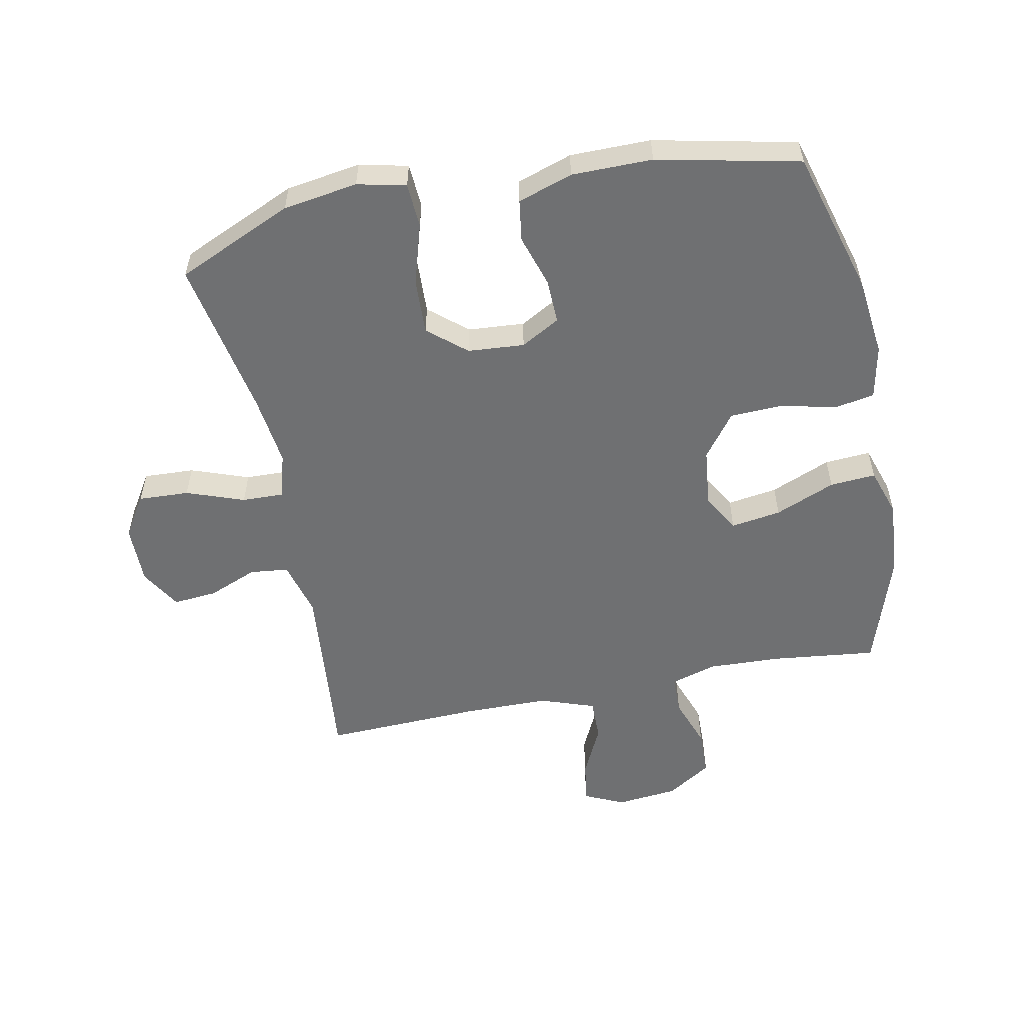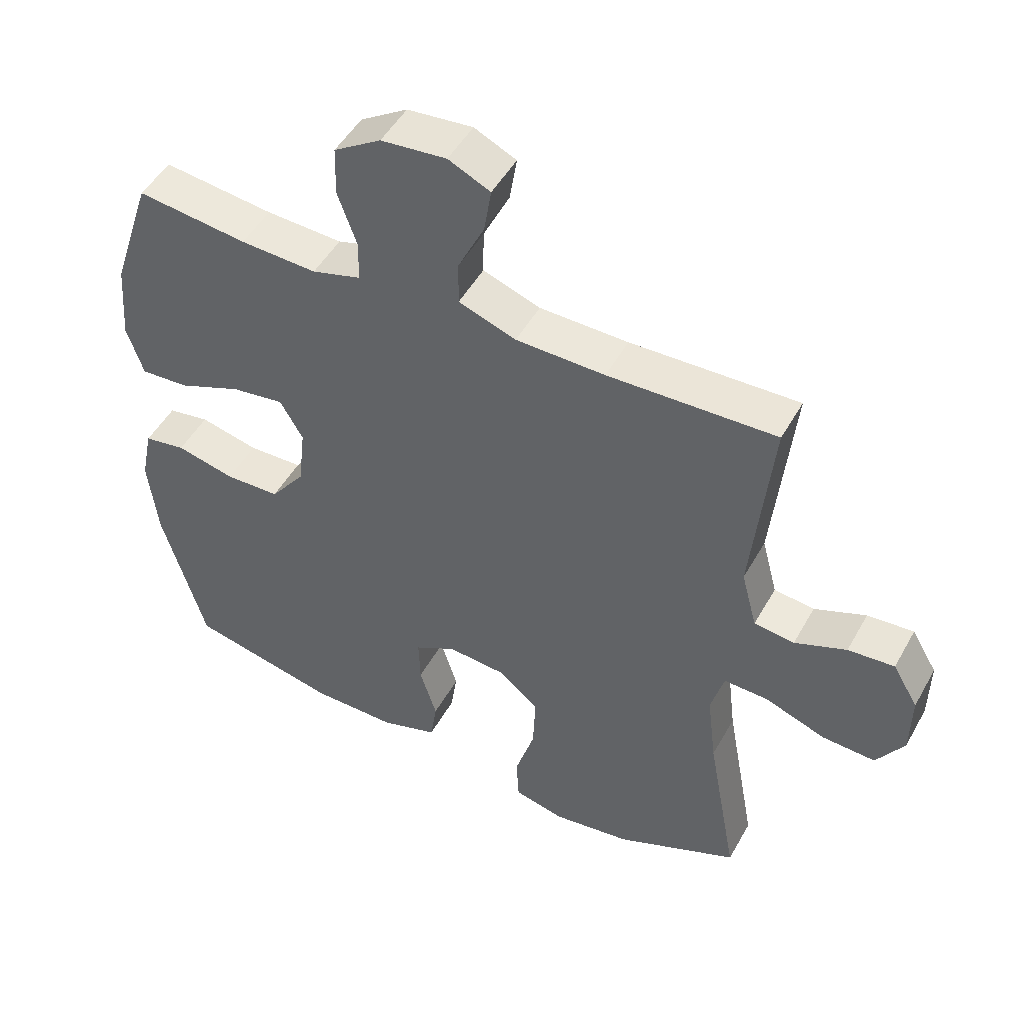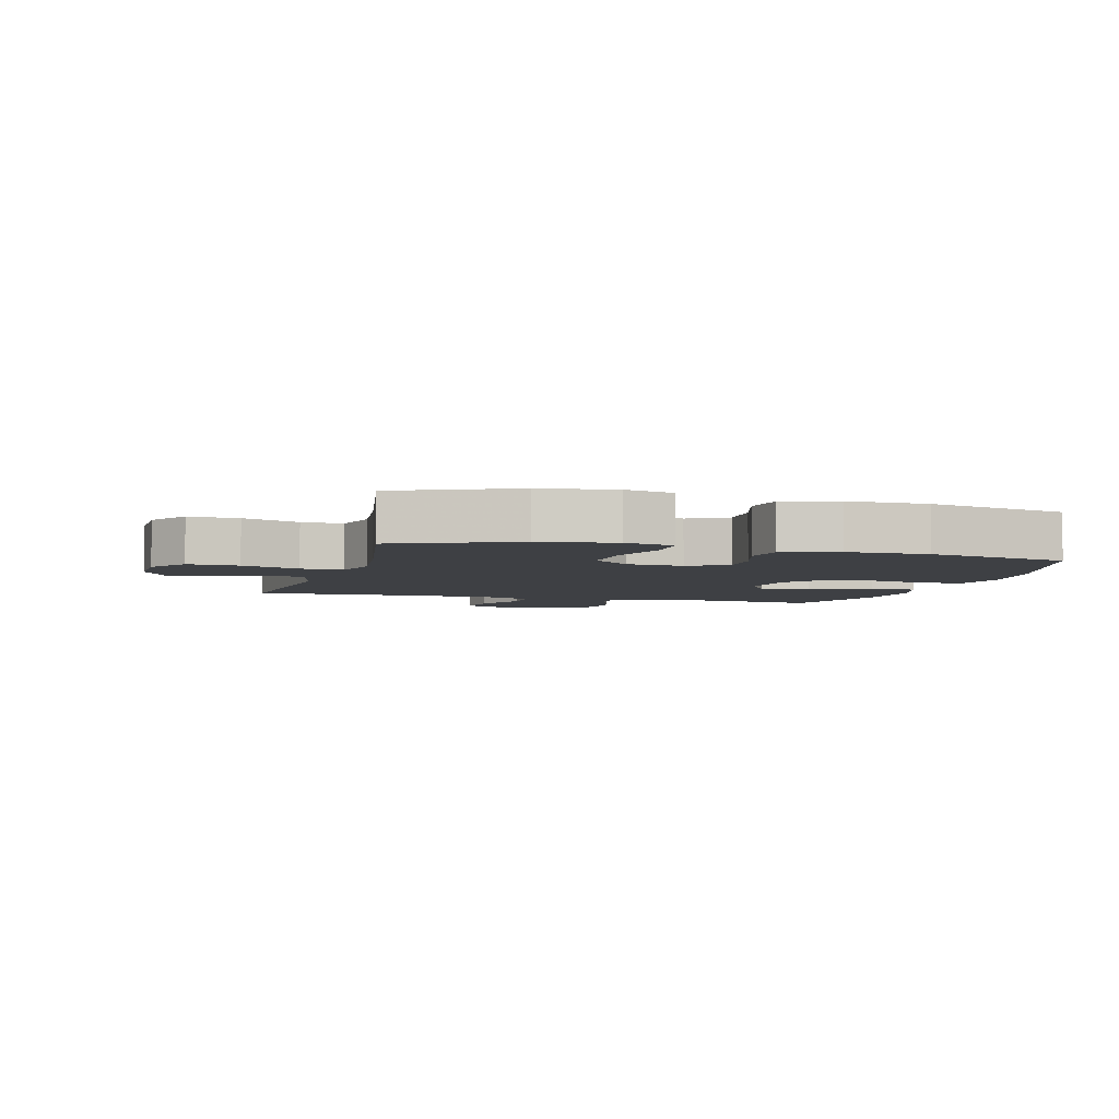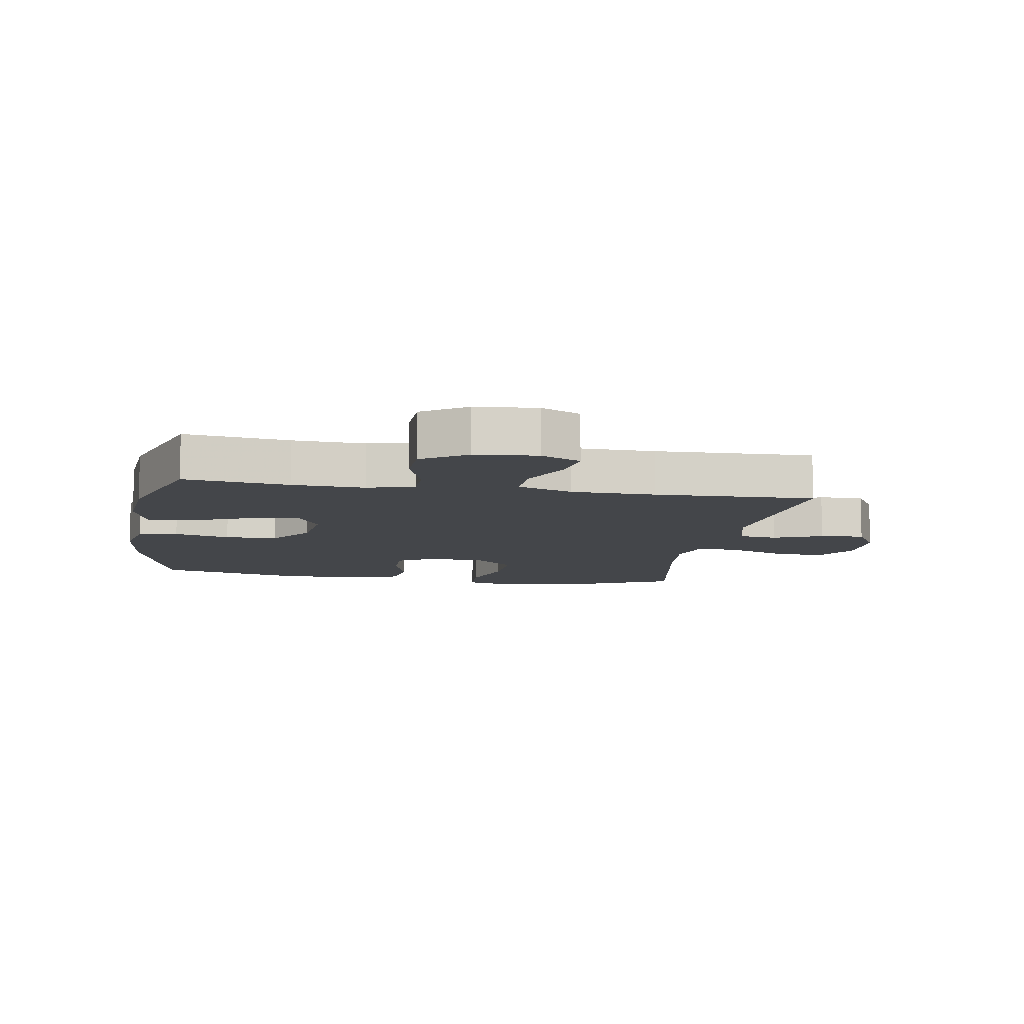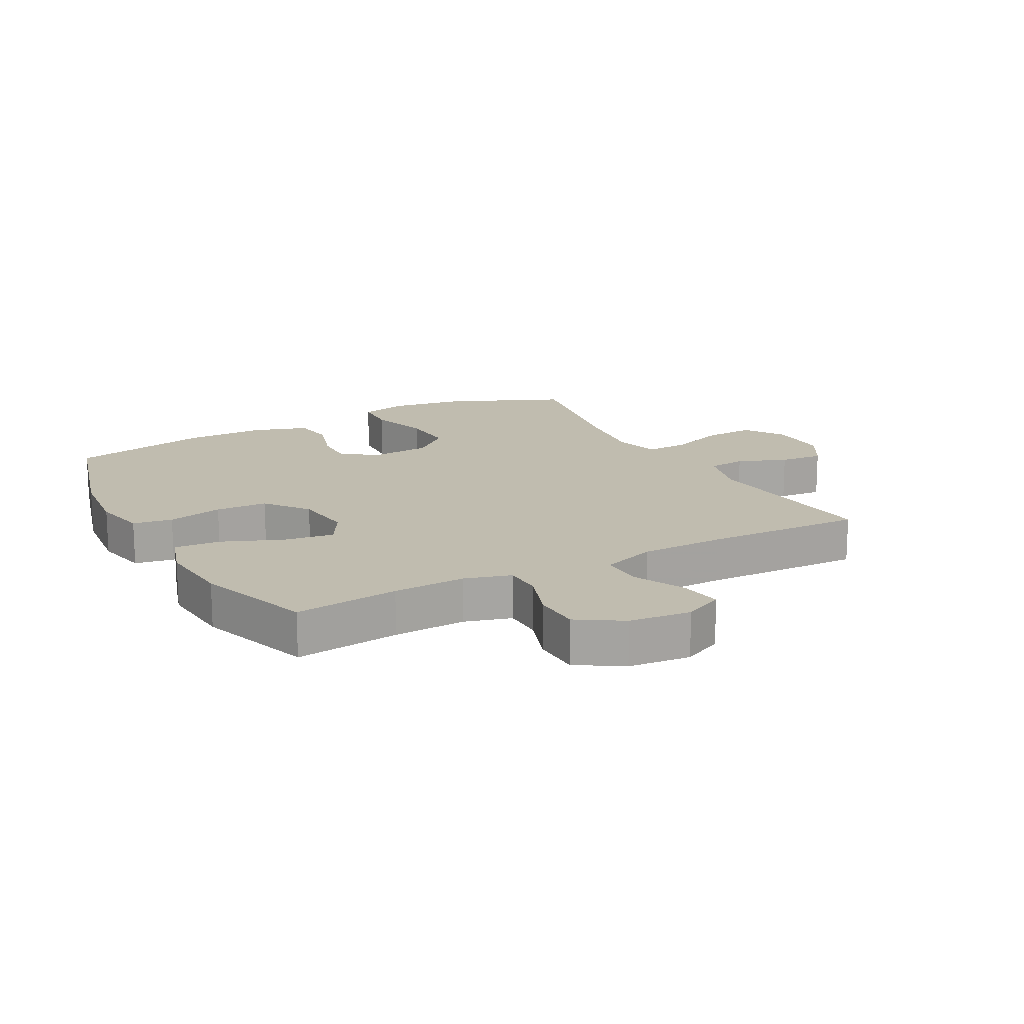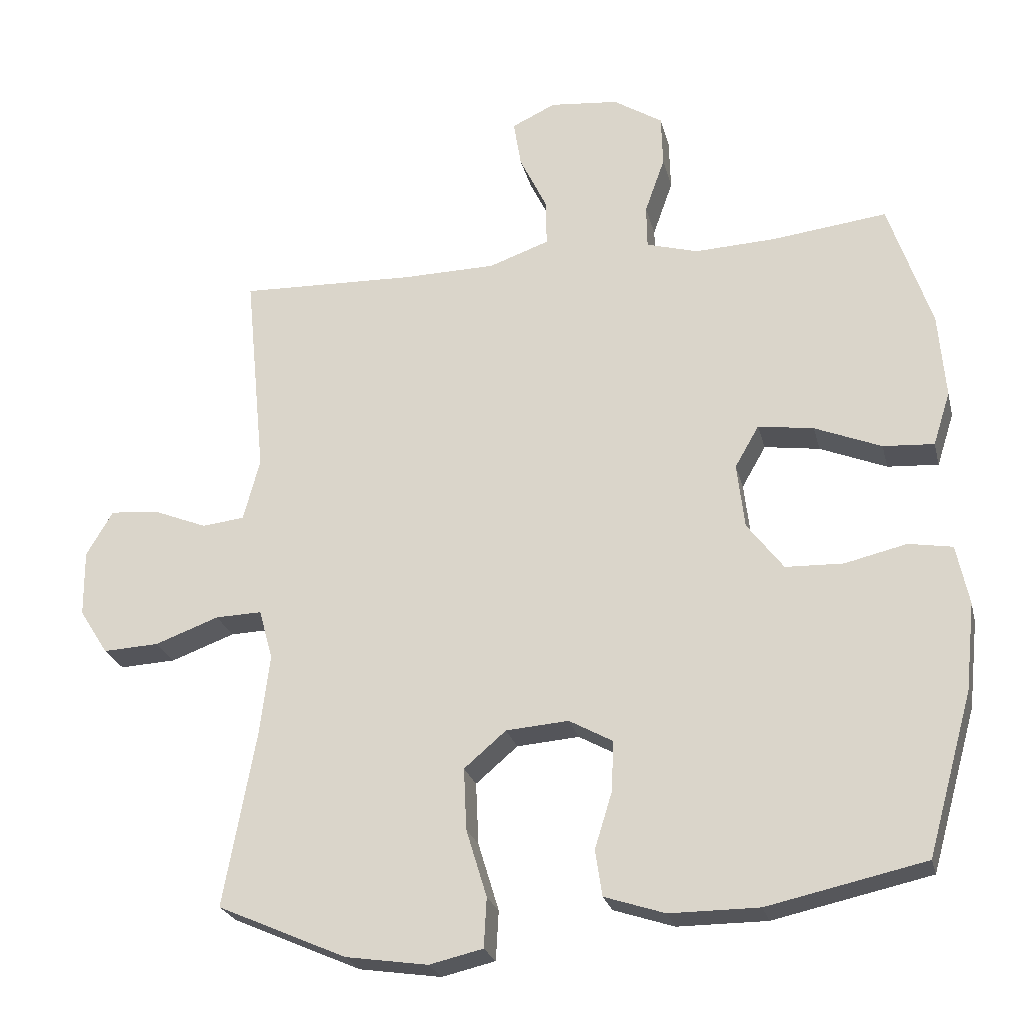
<metadata>
{"format":"obj","ext":"obj","renderer":"f3d","projection":"perspective","resolution":1024,"background":"white","views":[{"elev":-54.9,"azim":-168.5,"up":"+Y"},{"elev":49.2,"azim":28.3,"up":"+Z"},{"elev":-4.7,"azim":164.1,"up":"+Y"},{"elev":-9.6,"azim":-9.7,"up":"+Y"},{"elev":16.3,"azim":-28.5,"up":"+Y"},{"elev":-24.6,"azim":-166.6,"up":"+Z"}]}
</metadata>
<code>
v 0.5 0.07 0.5
v 0.47 0.07 0.196
v 0.494 0.07 0.105
v 0.556 0.07 0.098
v 0.635 0.07 0.13
v 0.706 0.07 0.136
v 0.745 0.07 0.07
v 0.744 0.07 -0.027
v 0.702 0.07 -0.093
v 0.62 0.07 -0.089
v 0.527 0.07 -0.055
v 0.459 0.07 -0.053
v 0.439 0.07 -0.126
v 0.453 0.07 -0.242
v 0.5 0.07 -0.5
v 0.312 0.07 -0.583
v 0.192 0.07 -0.601
v 0.114 0.07 -0.583
v 0.11 0.07 -0.511
v 0.14 0.07 -0.412
v 0.144 0.07 -0.322
v 0.083 0.07 -0.27
v -0.008 0.07 -0.263
v -0.071 0.07 -0.298
v -0.069 0.07 -0.37
v -0.043 0.07 -0.454
v -0.053 0.07 -0.521
v -0.141 0.07 -0.55
v -0.271 0.07 -0.55
v -0.5 0.07 -0.5
v -0.566 0.07 -0.266
v -0.58 0.07 -0.138
v -0.562 0.07 -0.051
v -0.498 0.07 -0.04
v -0.408 0.07 -0.061
v -0.324 0.07 -0.058
v -0.271 0.07 0.012
v -0.26 0.07 0.107
v -0.295 0.07 0.168
v -0.376 0.07 0.156
v -0.473 0.07 0.116
v -0.547 0.07 0.111
v -0.572 0.07 0.189
v -0.562 0.07 0.313
v -0.5 0.07 0.5
v -0.331 0.07 0.48
v -0.214 0.07 0.475
v -0.139 0.07 0.497
v -0.138 0.07 0.56
v -0.167 0.07 0.642
v -0.165 0.07 0.718
v -0.093 0.07 0.764
v 0.007 0.07 0.774
v 0.071 0.07 0.744
v 0.06 0.07 0.675
v 0.02 0.07 0.592
v 0.019 0.07 0.524
v 0.107 0.07 0.493
v 0.243 0.07 0.491
v 0.5 0 0.5
v 0.47 0 0.196
v 0.494 0 0.105
v 0.556 0 0.098
v 0.635 0 0.13
v 0.706 0 0.136
v 0.745 0 0.07
v 0.744 0 -0.027
v 0.702 0 -0.093
v 0.62 0 -0.089
v 0.527 0 -0.055
v 0.459 0 -0.053
v 0.439 0 -0.126
v 0.453 0 -0.242
v 0.5 0 -0.5
v 0.312 0 -0.583
v 0.192 0 -0.601
v 0.114 0 -0.583
v 0.11 0 -0.511
v 0.14 0 -0.412
v 0.144 0 -0.322
v 0.083 0 -0.27
v -0.008 0 -0.263
v -0.071 0 -0.298
v -0.069 0 -0.37
v -0.043 0 -0.454
v -0.053 0 -0.521
v -0.141 0 -0.55
v -0.271 0 -0.55
v -0.5 0 -0.5
v -0.566 0 -0.266
v -0.58 0 -0.138
v -0.562 0 -0.051
v -0.498 0 -0.04
v -0.408 0 -0.061
v -0.324 0 -0.058
v -0.271 0 0.012
v -0.26 0 0.107
v -0.295 0 0.168
v -0.376 0 0.156
v -0.473 0 0.116
v -0.547 0 0.111
v -0.572 0 0.189
v -0.562 0 0.313
v -0.5 0 0.5
v -0.331 0 0.48
v -0.214 0 0.475
v -0.139 0 0.497
v -0.138 0 0.56
v -0.167 0 0.642
v -0.165 0 0.718
v -0.093 0 0.764
v 0.007 0 0.774
v 0.071 0 0.744
v 0.06 0 0.675
v 0.02 0 0.592
v 0.019 0 0.524
v 0.107 0 0.493
v 0.243 0 0.491
f 54 55 56
f 53 54 56
f 52 53 56
f 51 52 56
f 50 51 56
f 49 50 56
f 48 49 56 57
f 47 48 57 58
f 44 45 46
f 43 44 46
f 42 43 46
f 41 42 46
f 40 41 46
f 39 40 46 47
f 47 58 59
f 39 47 59
f 38 39 59
f 33 34 35
f 32 33 35
f 31 32 35
f 30 31 35
f 29 30 35
f 28 29 35
f 27 28 35
f 26 27 35
f 25 26 35
f 24 25 35 36
f 23 24 36 37
f 18 19 20
f 17 18 20
f 16 17 20
f 15 16 20
f 14 15 20
f 13 14 20 21
f 12 13 21 22
f 9 10 11
f 8 9 11
f 7 8 11
f 6 7 11
f 5 6 11
f 4 5 11
f 3 4 11 12
f 37 38 59
f 23 37 59
f 22 23 59
f 12 22 59
f 3 12 59
f 2 3 59
f 1 2 59
f 115 114 113
f 115 113 112
f 115 112 111
f 115 111 110
f 115 110 109
f 115 109 108
f 116 115 108 107
f 117 116 107 106
f 105 104 103
f 105 103 102
f 105 102 101
f 105 101 100
f 105 100 99
f 106 105 99 98
f 118 117 106
f 118 106 98
f 118 98 97
f 94 93 92
f 94 92 91
f 94 91 90
f 94 90 89
f 94 89 88
f 94 88 87
f 94 87 86
f 94 86 85
f 94 85 84
f 95 94 84 83
f 96 95 83 82
f 79 78 77
f 79 77 76
f 79 76 75
f 79 75 74
f 79 74 73
f 80 79 73 72
f 81 80 72 71
f 70 69 68
f 70 68 67
f 70 67 66
f 70 66 65
f 70 65 64
f 70 64 63
f 71 70 63 62
f 118 97 96
f 118 96 82
f 118 82 81
f 118 81 71
f 118 71 62
f 118 62 61
f 118 61 60
f 1 60 61 2
f 2 61 62 3
f 3 62 63 4
f 4 63 64 5
f 5 64 65 6
f 6 65 66 7
f 7 66 67 8
f 8 67 68 9
f 9 68 69 10
f 10 69 70 11
f 11 70 71 12
f 12 71 72 13
f 13 72 73 14
f 14 73 74 15
f 15 74 75 16
f 16 75 76 17
f 17 76 77 18
f 18 77 78 19
f 19 78 79 20
f 20 79 80 21
f 21 80 81 22
f 22 81 82 23
f 23 82 83 24
f 24 83 84 25
f 25 84 85 26
f 26 85 86 27
f 27 86 87 28
f 28 87 88 29
f 29 88 89 30
f 30 89 90 31
f 31 90 91 32
f 32 91 92 33
f 33 92 93 34
f 34 93 94 35
f 35 94 95 36
f 36 95 96 37
f 37 96 97 38
f 38 97 98 39
f 39 98 99 40
f 40 99 100 41
f 41 100 101 42
f 42 101 102 43
f 43 102 103 44
f 44 103 104 45
f 45 104 105 46
f 46 105 106 47
f 47 106 107 48
f 48 107 108 49
f 49 108 109 50
f 50 109 110 51
f 51 110 111 52
f 52 111 112 53
f 53 112 113 54
f 54 113 114 55
f 55 114 115 56
f 56 115 116 57
f 57 116 117 58
f 58 117 118 59
f 59 118 60 1

</code>
